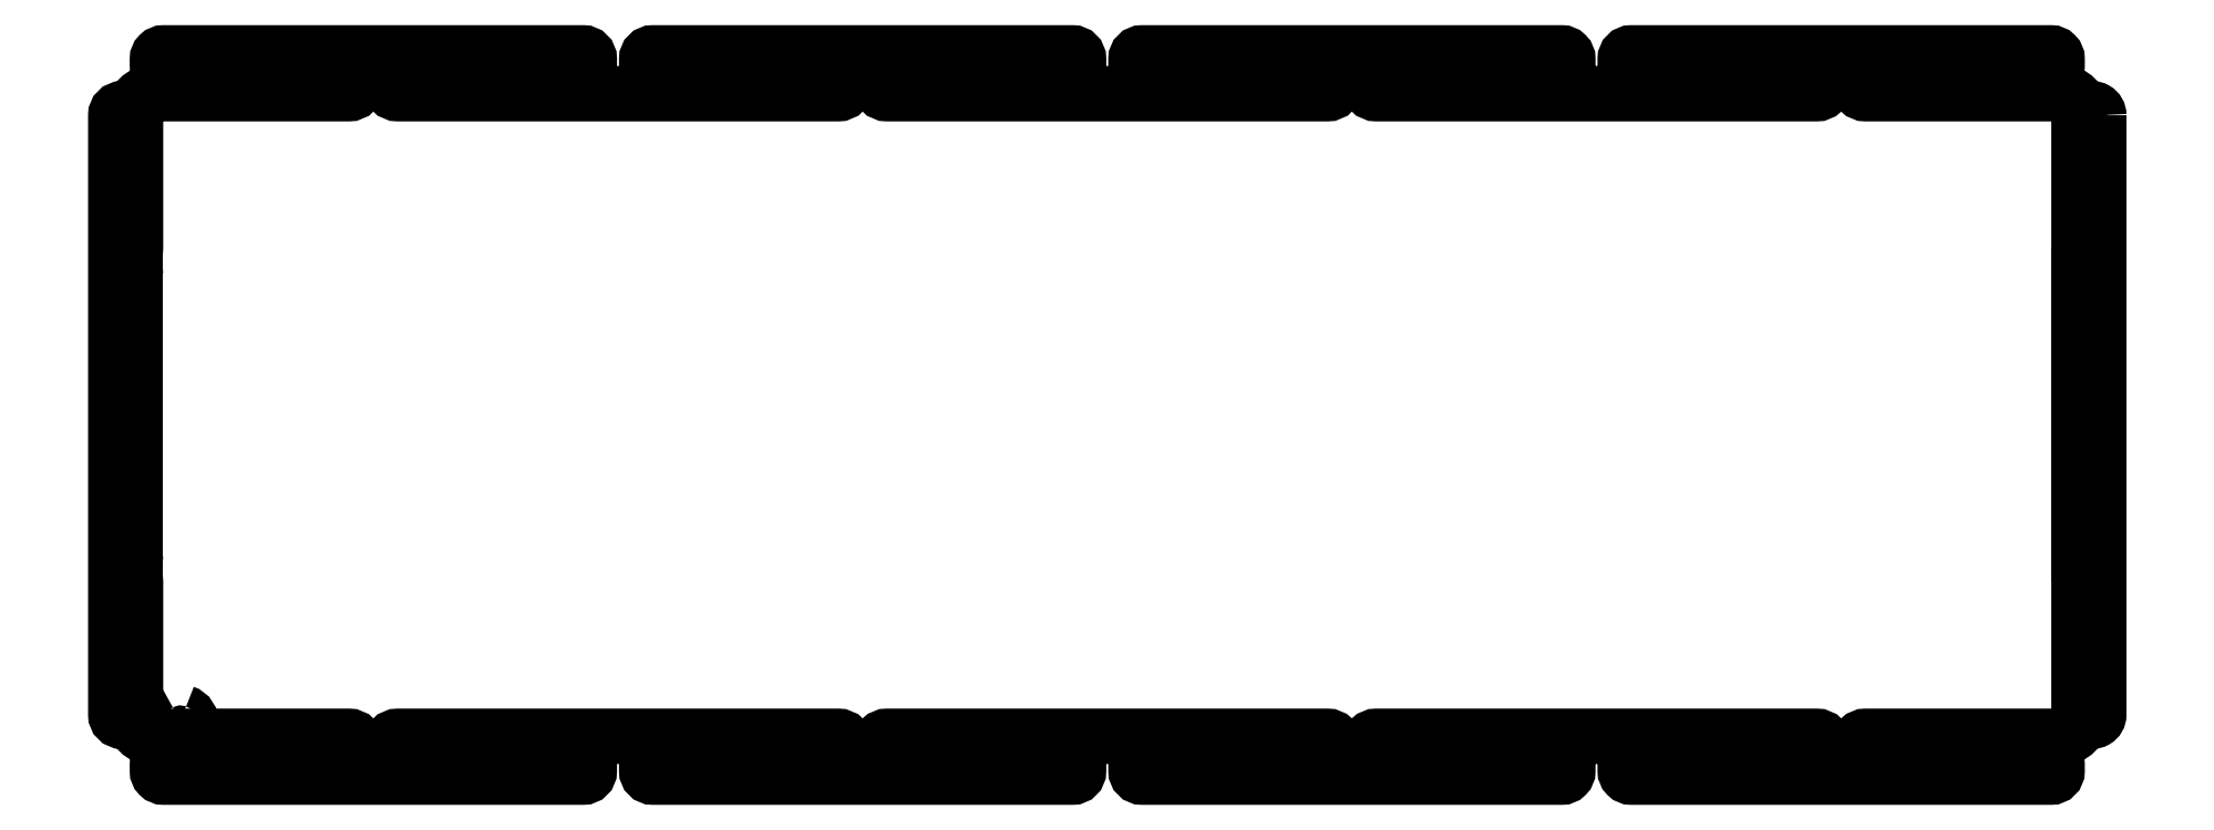
<metadata>
{"format":"dxf","ext":"dxf","renderer":"ezdxf+matplotlib","layout":"modelspace","background":"white","min_lineweight":24,"dpi":150}
</metadata>
<code>
0
SECTION
2
ENTITIES
0
LWPOLYLINE
8
0
90
152
70
1
43
0
10
2.375
20
91.57
42
1
10
0.475
20
91.58
10
0.475
20
72.12
42
-1
10
-0.525
20
72.12
10
-0.525
20
92.73
42
0.4142
10
-2.525
20
94.73
10
-31.76
20
94.73
42
-0.4142
10
-32.96
20
95.93
10
-32.96
20
96.73
42
-0.4142
10
-31.76
20
97.93
10
-4.625
20
97.93
42
0.4142
10
-3.725
20
98.83
10
-3.725
20
99.83
42
0.4142
10
-4.625
20
100.7
10
-66.1
20
100.7
42
0.4142
10
-67
20
99.83
10
-67
20
98.83
42
0.4142
10
-66.1
20
97.93
10
-38.96
20
97.93
42
-0.4142
10
-37.76
20
96.73
10
-37.76
20
95.93
42
-0.4142
10
-38.96
20
94.73
10
-103.4
20
94.73
42
-0.4142
10
-104.6
20
95.93
10
-104.6
20
96.73
42
-0.4142
10
-103.4
20
97.93
10
-76.3
20
97.93
42
0.4142
10
-75.4
20
98.83
10
-75.4
20
99.83
42
0.4142
10
-76.3
20
100.7
10
-137.8
20
100.7
42
0.4142
10
-138.7
20
99.83
10
-138.7
20
98.83
42
0.4142
10
-137.8
20
97.93
10
-110.6
20
97.93
42
-0.4142
10
-109.4
20
96.73
10
-109.4
20
95.93
42
-0.4142
10
-110.6
20
94.73
10
-175.1
20
94.73
42
-0.4142
10
-176.3
20
95.93
10
-176.3
20
96.73
42
-0.4142
10
-175.1
20
97.93
10
-148
20
97.93
42
0.4142
10
-147.1
20
98.83
10
-147.1
20
99.83
42
0.4142
10
-148
20
100.7
10
-209.4
20
100.7
42
0.4142
10
-210.3
20
99.83
10
-210.3
20
98.83
42
0.4142
10
-209.4
20
97.93
10
-182.3
20
97.93
42
-0.4142
10
-181.1
20
96.73
10
-181.1
20
95.93
42
-0.4142
10
-182.3
20
94.73
10
-246.8
20
94.73
42
-0.4142
10
-248
20
95.93
10
-248
20
96.73
42
-0.4142
10
-246.8
20
97.93
10
-219.7
20
97.93
42
0.4142
10
-218.8
20
98.83
10
-218.8
20
99.83
42
0.4142
10
-219.7
20
100.7
10
-281.1
20
100.7
42
0.4142
10
-282
20
99.83
10
-282
20
98.83
42
0.4142
10
-281.1
20
97.93
10
-254
20
97.93
42
-0.4142
10
-252.8
20
96.73
10
-252.8
20
95.93
42
-0.4142
10
-254
20
94.73
10
-283.2
20
94.73
42
0.4142
10
-285.2
20
92.73
10
-285.2
20
72.12
42
-1
10
-286.2
20
72.12
10
-286.2
20
91.57
42
1
10
-288.1
20
91.57
10
-288.1
20
3.675
42
1
10
-286.2
20
3.675
10
-286.2
20
23.12
42
-1
10
-285.2
20
23.12
10
-285.2
20
2.525
42
0.4142
10
-283.2
20
0.525
10
-254
20
0.525
42
-0.4142
10
-252.8
20
-0.675
10
-252.8
20
-1.475
42
-0.4142
10
-254
20
-2.675
10
-281.1
20
-2.675
42
0.4142
10
-282
20
-3.575
10
-282
20
-4.575
42
0.4142
10
-281.1
20
-5.475
10
-219.7
20
-5.475
42
0.4142
10
-218.8
20
-4.575
10
-218.8
20
-3.575
42
0.4142
10
-219.7
20
-2.675
10
-246.8
20
-2.675
42
-0.4142
10
-248
20
-1.475
10
-248
20
-0.675
42
-0.4142
10
-246.8
20
0.525
10
-182.3
20
0.525
42
-0.4142
10
-181.1
20
-0.675
10
-181.1
20
-1.475
42
-0.4142
10
-182.3
20
-2.675
10
-209.4
20
-2.675
42
0.4142
10
-210.3
20
-3.575
10
-210.3
20
-4.575
42
0.4142
10
-209.4
20
-5.475
10
-148
20
-5.475
42
0.4142
10
-147.1
20
-4.575
10
-147.1
20
-3.575
42
0.4142
10
-148
20
-2.675
10
-175.1
20
-2.675
42
-0.4142
10
-176.3
20
-1.475
10
-176.3
20
-0.675
42
-0.4142
10
-175.1
20
0.525
10
-110.6
20
0.525
42
-0.4142
10
-109.4
20
-0.675
10
-109.4
20
-1.475
42
-0.4142
10
-110.6
20
-2.675
10
-137.8
20
-2.675
42
0.4142
10
-138.7
20
-3.575
10
-138.7
20
-4.575
42
0.4142
10
-137.8
20
-5.475
10
-76.3
20
-5.475
42
0.4142
10
-75.4
20
-4.575
10
-75.4
20
-3.575
42
0.4142
10
-76.3
20
-2.675
10
-103.4
20
-2.675
42
-0.4142
10
-104.6
20
-1.475
10
-104.6
20
-0.675
42
-0.4142
10
-103.4
20
0.525
10
-38.96
20
0.525
42
-0.4142
10
-37.76
20
-0.675
10
-37.76
20
-1.475
42
-0.4142
10
-38.96
20
-2.675
10
-66.1
20
-2.675
42
0.4142
10
-67
20
-3.575
10
-67
20
-4.575
42
0.4142
10
-66.1
20
-5.475
10
-4.625
20
-5.475
42
0.4142
10
-3.725
20
-4.575
10
-3.725
20
-3.575
42
0.4142
10
-4.625
20
-2.675
10
-31.76
20
-2.675
42
-0.4142
10
-32.96
20
-1.475
10
-32.96
20
-0.675
42
-0.4142
10
-31.76
20
0.525
10
-2.525
20
0.525
42
0.4142
10
-0.525
20
2.525
10
-0.525
20
23.12
42
-1
10
0.475
20
23.12
10
0.475
20
3.675
42
1
10
2.375
20
3.675
0
LINE
8
0
10
-286.2
20
27.12
30
9.537e-08
11
-286.2
21
68.12
31
9.537e-08
0
ARC
8
0
10
-285.7
20
68.12
30
9.537e-08
40
0.5
210
0
220
0
230
1
50
0
51
180
0
LINE
8
0
10
-285.2
20
68.12
30
9.537e-08
11
-285.2
21
58.38
31
9.537e-08
0
LINE
8
0
10
-285.2
20
55.88
30
9.537e-08
11
-285.2
21
27.12
31
9.537e-08
0
ARC
8
0
10
-285.7
20
27.12
30
9.537e-08
40
0.5
210
-1.604e-13
220
0
230
1
50
180
51
360
0
ARC
8
0
10
-278.6
20
2.54
30
9.537e-08
40
1.524
210
0
220
0
230
1
50
-244.5
51
72.1
0
ARC
8
0
10
-0.025
20
27.12
30
9.537e-08
40
0.5
210
0
220
0
230
1
50
-180
51
0
0
LINE
8
0
10
-0.525
20
27.12
30
9.537e-08
11
-0.525
21
55.88
31
9.537e-08
0
LINE
8
0
10
-0.525
20
58.38
30
9.537e-08
11
-0.525
21
68.12
31
9.537e-08
0
ARC
8
0
10
-0.025
20
68.12
30
9.537e-08
40
0.5
210
0
220
0
230
1
50
0
51
180
0
LINE
8
0
10
0.475
20
68.12
30
9.537e-08
11
0.475
21
27.12
31
9.537e-08
0
LINE
8
0
10
-285.2
20
55.88
30
9.537e-08
11
-285.2
21
58.38
31
9.537e-08
0
LINE
8
0
10
-0.525
20
55.88
30
9.537e-08
11
-0.525
21
58.38
31
9.537e-08
0
ENDSEC
0
EOF

</code>
